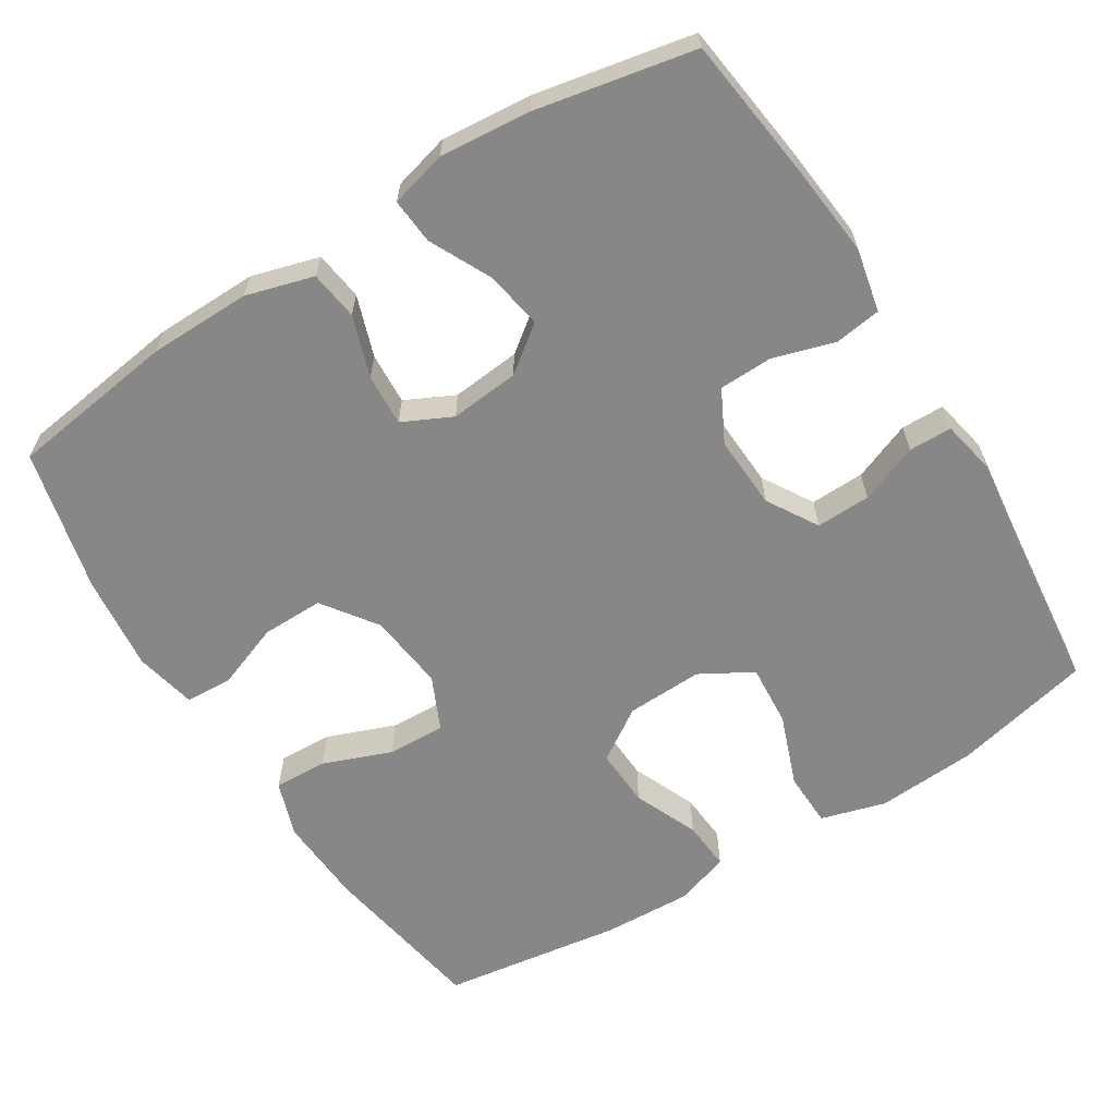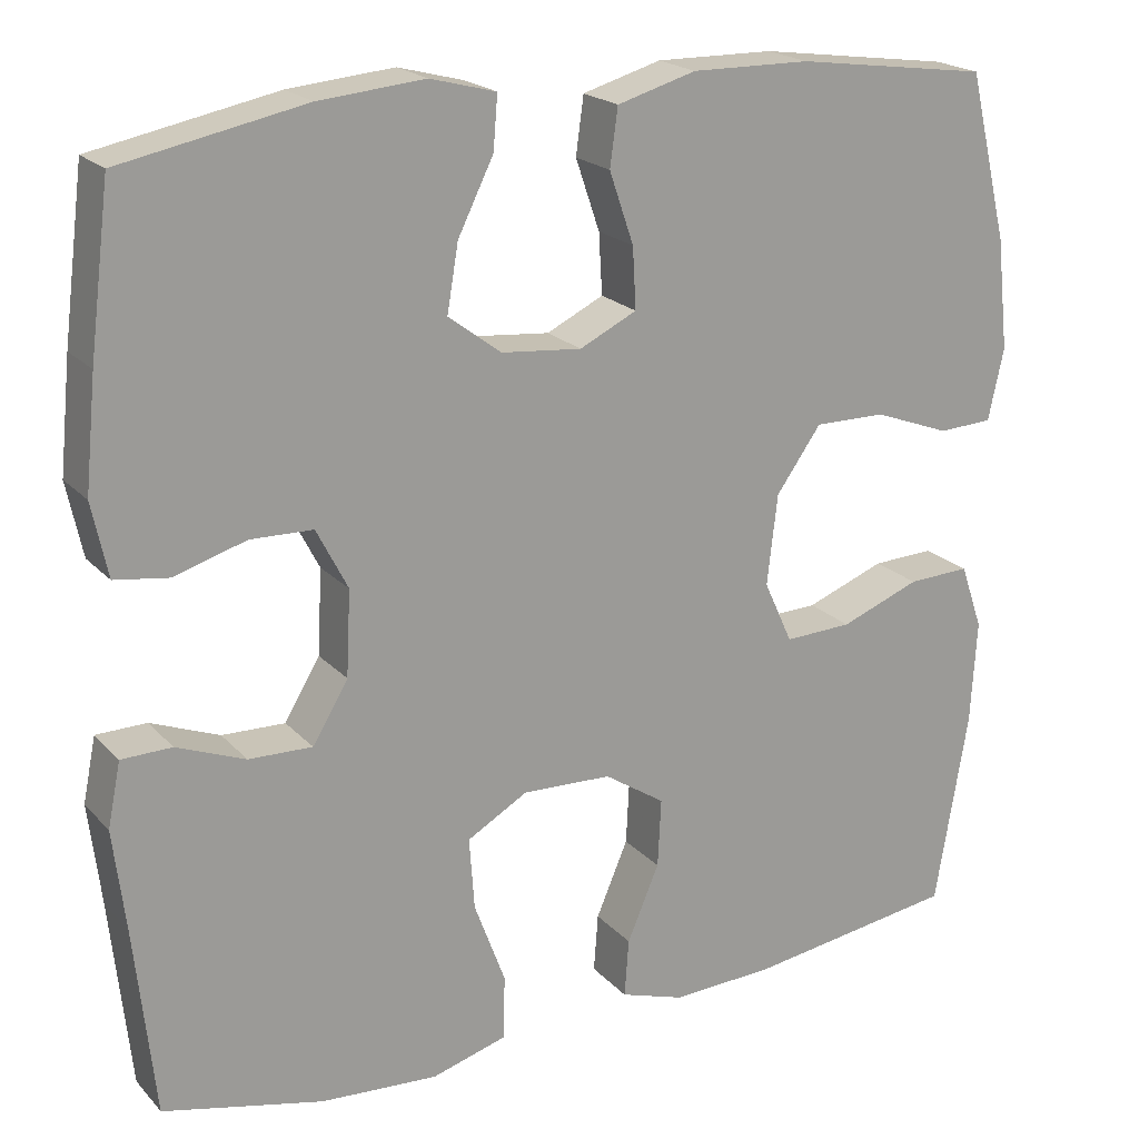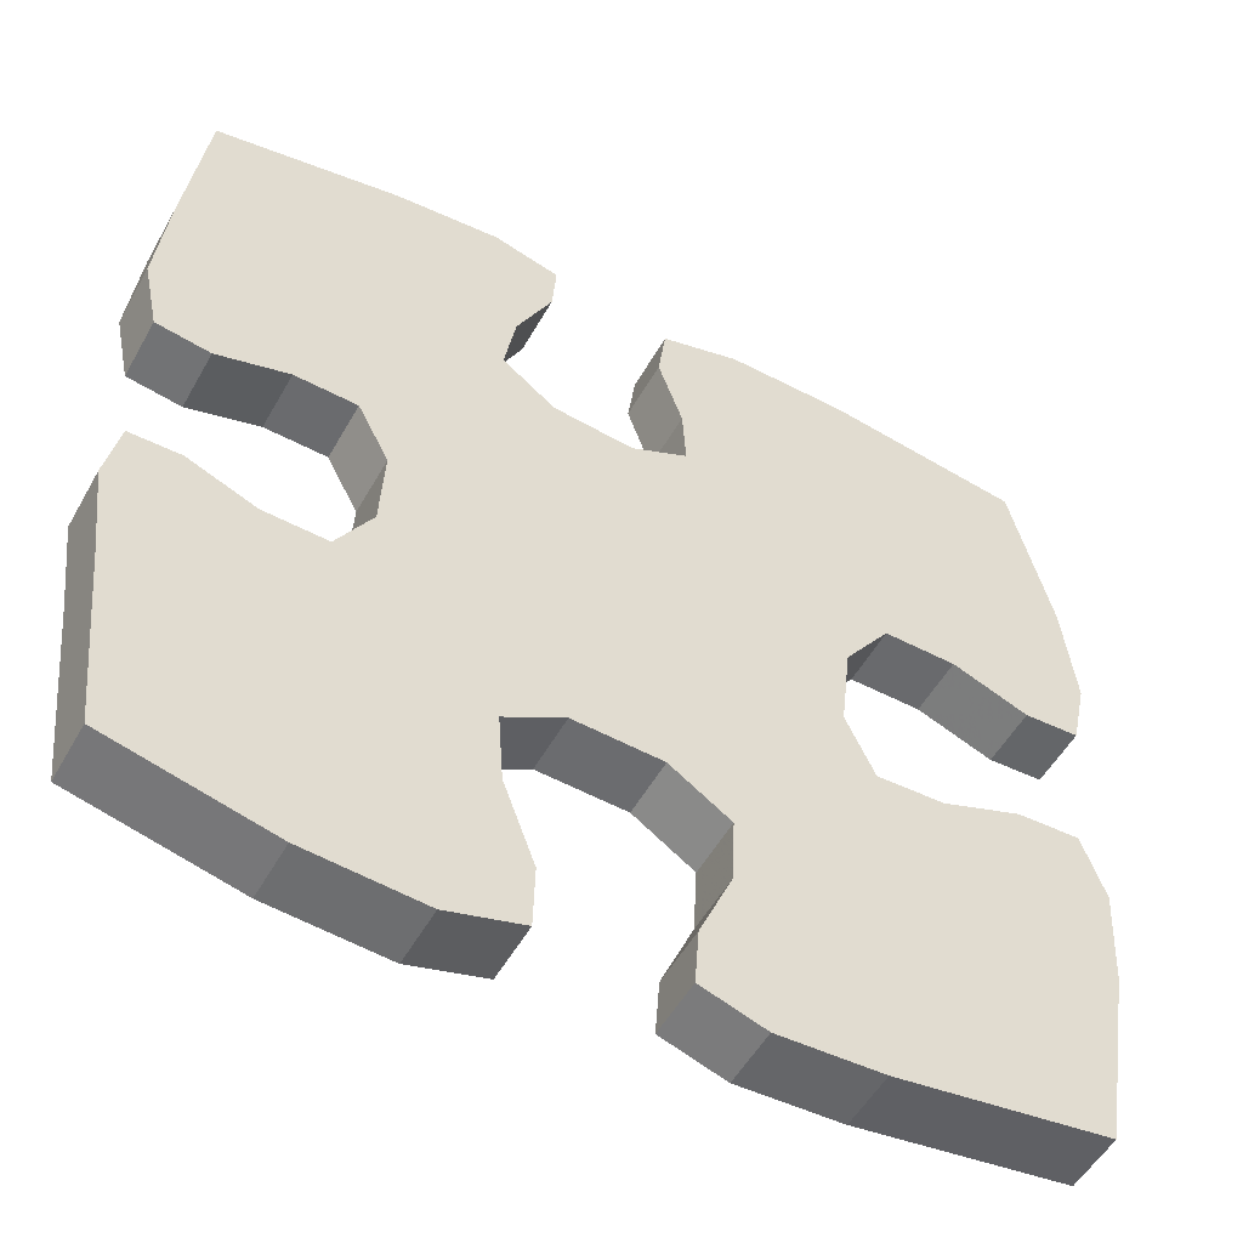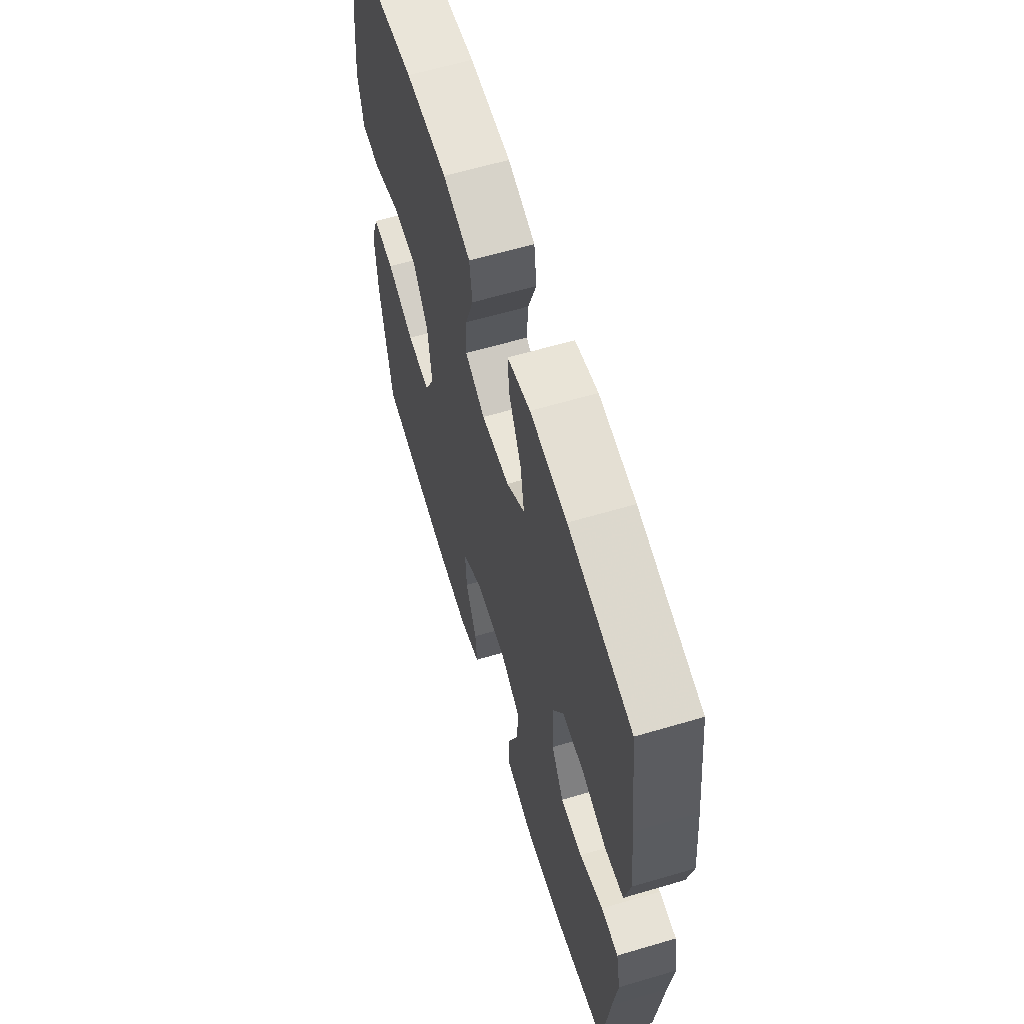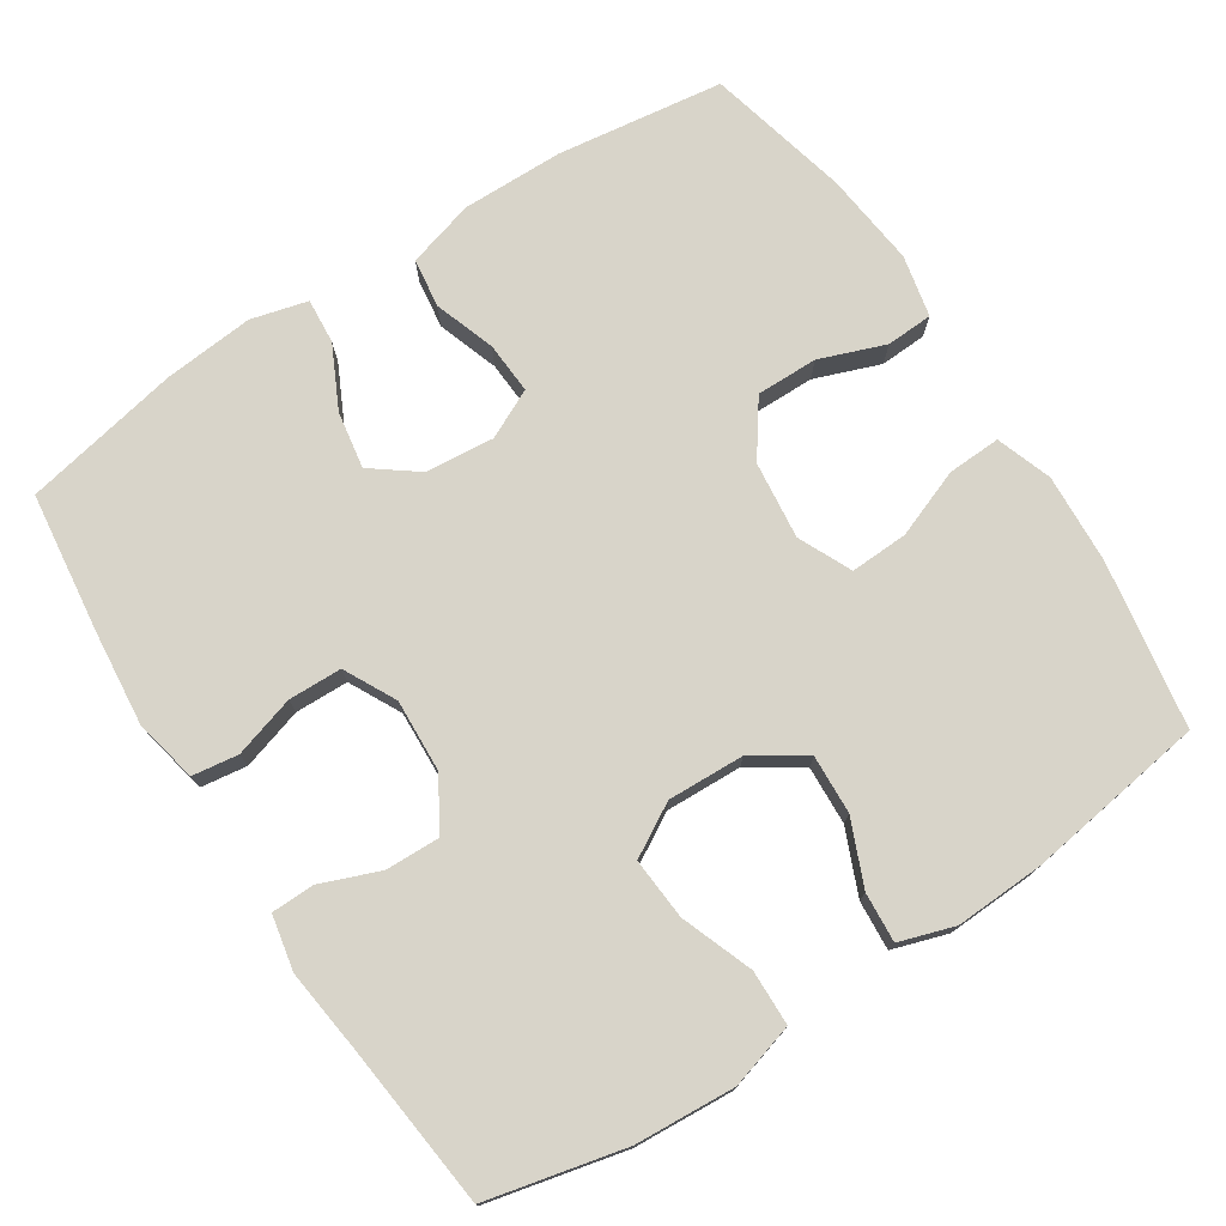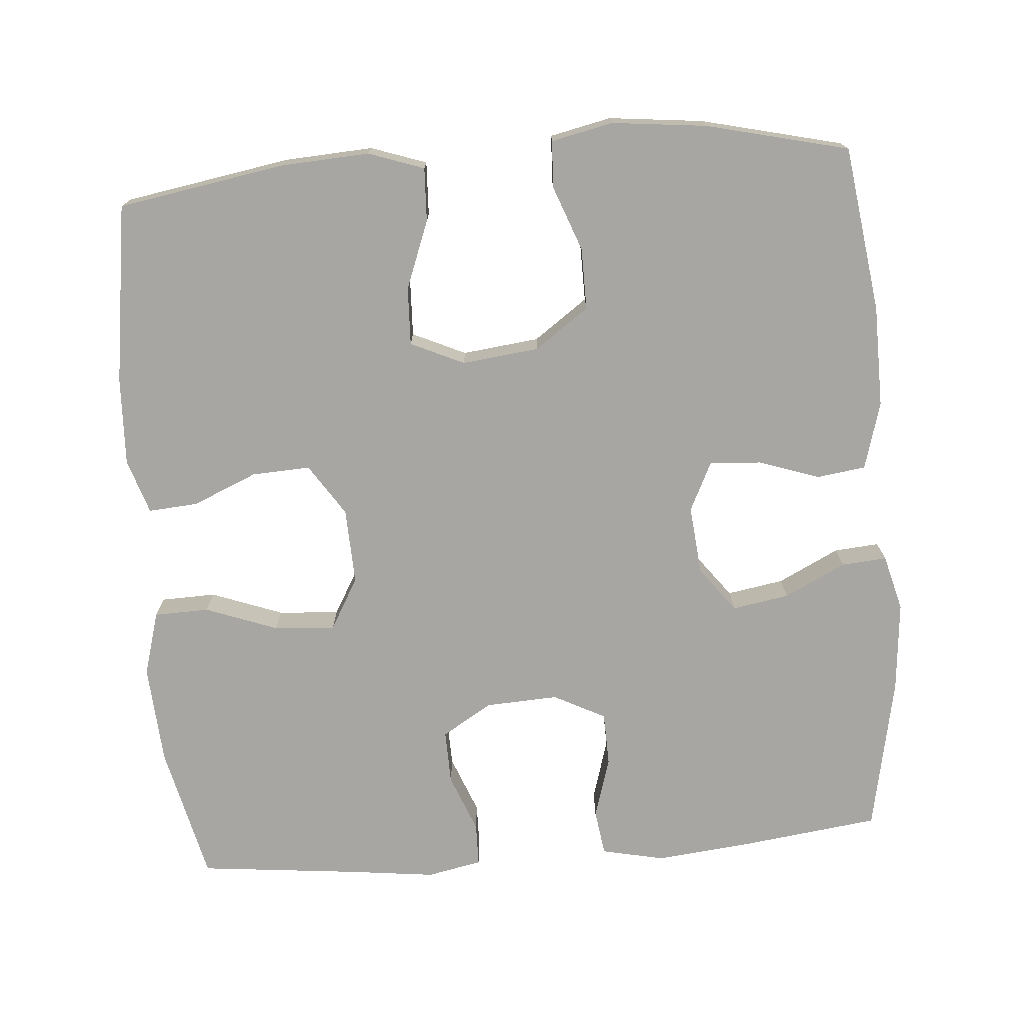
<metadata>
{"format":"obj","ext":"obj","renderer":"f3d","projection":"perspective","resolution":1024,"background":"white","views":[{"elev":-62.6,"azim":32.0,"up":"+Y"},{"elev":20.4,"azim":150.5,"up":"+Z"},{"elev":-52.8,"azim":151.2,"up":"+Z"},{"elev":62.2,"azim":73.3,"up":"+Z"},{"elev":75.3,"azim":146.9,"up":"+Y"},{"elev":-74.0,"azim":-85.5,"up":"+Y"}]}
</metadata>
<code>
v -0.5 0.07 0.5
v -0.276 0.07 0.531
v -0.139 0.07 0.533
v -0.048 0.07 0.507
v -0.039 0.07 0.441
v -0.067 0.07 0.359
v -0.071 0.07 0.289
v -0.005 0.07 0.257
v 0.088 0.07 0.266
v 0.149 0.07 0.312
v 0.136 0.07 0.389
v 0.095 0.07 0.472
v 0.09 0.07 0.533
v 0.166 0.07 0.553
v 0.288 0.07 0.542
v 0.5 0.07 0.5
v 0.524 0.07 0.311
v 0.537 0.07 0.183
v 0.519 0.07 0.098
v 0.457 0.07 0.089
v 0.374 0.07 0.114
v 0.302 0.07 0.112
v 0.266 0.07 0.042
v 0.271 0.07 -0.056
v 0.312 0.07 -0.124
v 0.385 0.07 -0.122
v 0.464 0.07 -0.091
v 0.522 0.07 -0.092
v 0.537 0.07 -0.166
v 0.523 0.07 -0.282
v 0.5 0.07 -0.5
v 0.315 0.07 -0.543
v 0.18 0.07 -0.552
v 0.093 0.07 -0.527
v 0.091 0.07 -0.453
v 0.127 0.07 -0.356
v 0.133 0.07 -0.273
v 0.063 0.07 -0.233
v -0.04 0.07 -0.237
v -0.11 0.07 -0.283
v -0.106 0.07 -0.362
v -0.069 0.07 -0.449
v -0.064 0.07 -0.516
v -0.138 0.07 -0.54
v -0.257 0.07 -0.535
v -0.5 0.07 -0.5
v -0.538 0.07 -0.275
v -0.545 0.07 -0.155
v -0.519 0.07 -0.08
v -0.447 0.07 -0.083
v -0.355 0.07 -0.118
v -0.277 0.07 -0.121
v -0.244 0.07 -0.049
v -0.256 0.07 0.055
v -0.308 0.07 0.128
v -0.391 0.07 0.127
v -0.479 0.07 0.094
v -0.542 0.07 0.097
v -0.56 0.07 0.18
v -0.546 0.07 0.308
v -0.5 0 0.5
v -0.276 0 0.531
v -0.139 0 0.533
v -0.048 0 0.507
v -0.039 0 0.441
v -0.067 0 0.359
v -0.071 0 0.289
v -0.005 0 0.257
v 0.088 0 0.266
v 0.149 0 0.312
v 0.136 0 0.389
v 0.095 0 0.472
v 0.09 0 0.533
v 0.166 0 0.553
v 0.288 0 0.542
v 0.5 0 0.5
v 0.524 0 0.311
v 0.537 0 0.183
v 0.519 0 0.098
v 0.457 0 0.089
v 0.374 0 0.114
v 0.302 0 0.112
v 0.266 0 0.042
v 0.271 0 -0.056
v 0.312 0 -0.124
v 0.385 0 -0.122
v 0.464 0 -0.091
v 0.522 0 -0.092
v 0.537 0 -0.166
v 0.523 0 -0.282
v 0.5 0 -0.5
v 0.315 0 -0.543
v 0.18 0 -0.552
v 0.093 0 -0.527
v 0.091 0 -0.453
v 0.127 0 -0.356
v 0.133 0 -0.273
v 0.063 0 -0.233
v -0.04 0 -0.237
v -0.11 0 -0.283
v -0.106 0 -0.362
v -0.069 0 -0.449
v -0.064 0 -0.516
v -0.138 0 -0.54
v -0.257 0 -0.535
v -0.5 0 -0.5
v -0.538 0 -0.275
v -0.545 0 -0.155
v -0.519 0 -0.08
v -0.447 0 -0.083
v -0.355 0 -0.118
v -0.277 0 -0.121
v -0.244 0 -0.049
v -0.256 0 0.055
v -0.308 0 0.128
v -0.391 0 0.127
v -0.479 0 0.094
v -0.542 0 0.097
v -0.56 0 0.18
v -0.546 0 0.308
f 56 57 58 59
f 55 56 59 60
f 48 49 50 51
f 48 51 52
f 47 48 52
f 46 47 52
f 45 46 52
f 44 45 52 53
f 41 42 43 44
f 40 41 44 53
f 33 34 35 36
f 33 36 37
f 30 31 32 33
f 30 33 37
f 29 30 37 38
f 26 27 28 29
f 25 26 29 38
f 18 19 20 21
f 18 21 22
f 17 18 22
f 16 17 22
f 15 16 22 23
f 11 12 13 14
f 10 11 14 15
f 3 4 5 6
f 3 6 7
f 2 3 7
f 55 60 1 2
f 54 55 2 7
f 39 40 53 54
f 39 54 7 8
f 24 25 38 39
f 23 24 39 8
f 10 15 23
f 9 10 23
f 8 9 23
f 119 118 117 116
f 120 119 116 115
f 111 110 109 108
f 112 111 108
f 112 108 107
f 112 107 106
f 112 106 105
f 113 112 105 104
f 104 103 102 101
f 113 104 101 100
f 96 95 94 93
f 97 96 93
f 93 92 91 90
f 97 93 90
f 98 97 90 89
f 89 88 87 86
f 98 89 86 85
f 81 80 79 78
f 82 81 78
f 82 78 77
f 82 77 76
f 83 82 76 75
f 74 73 72 71
f 75 74 71 70
f 66 65 64 63
f 67 66 63
f 67 63 62
f 62 61 120 115
f 67 62 115 114
f 114 113 100 99
f 68 67 114 99
f 99 98 85 84
f 68 99 84 83
f 83 75 70
f 83 70 69
f 83 69 68
f 1 61 62 2
f 2 62 63 3
f 3 63 64 4
f 4 64 65 5
f 5 65 66 6
f 6 66 67 7
f 7 67 68 8
f 8 68 69 9
f 9 69 70 10
f 10 70 71 11
f 11 71 72 12
f 12 72 73 13
f 13 73 74 14
f 14 74 75 15
f 15 75 76 16
f 16 76 77 17
f 17 77 78 18
f 18 78 79 19
f 19 79 80 20
f 20 80 81 21
f 21 81 82 22
f 22 82 83 23
f 23 83 84 24
f 24 84 85 25
f 25 85 86 26
f 26 86 87 27
f 27 87 88 28
f 28 88 89 29
f 29 89 90 30
f 30 90 91 31
f 31 91 92 32
f 32 92 93 33
f 33 93 94 34
f 34 94 95 35
f 35 95 96 36
f 36 96 97 37
f 37 97 98 38
f 38 98 99 39
f 39 99 100 40
f 40 100 101 41
f 41 101 102 42
f 42 102 103 43
f 43 103 104 44
f 44 104 105 45
f 45 105 106 46
f 46 106 107 47
f 47 107 108 48
f 48 108 109 49
f 49 109 110 50
f 50 110 111 51
f 51 111 112 52
f 52 112 113 53
f 53 113 114 54
f 54 114 115 55
f 55 115 116 56
f 56 116 117 57
f 57 117 118 58
f 58 118 119 59
f 59 119 120 60
f 60 120 61 1

</code>
